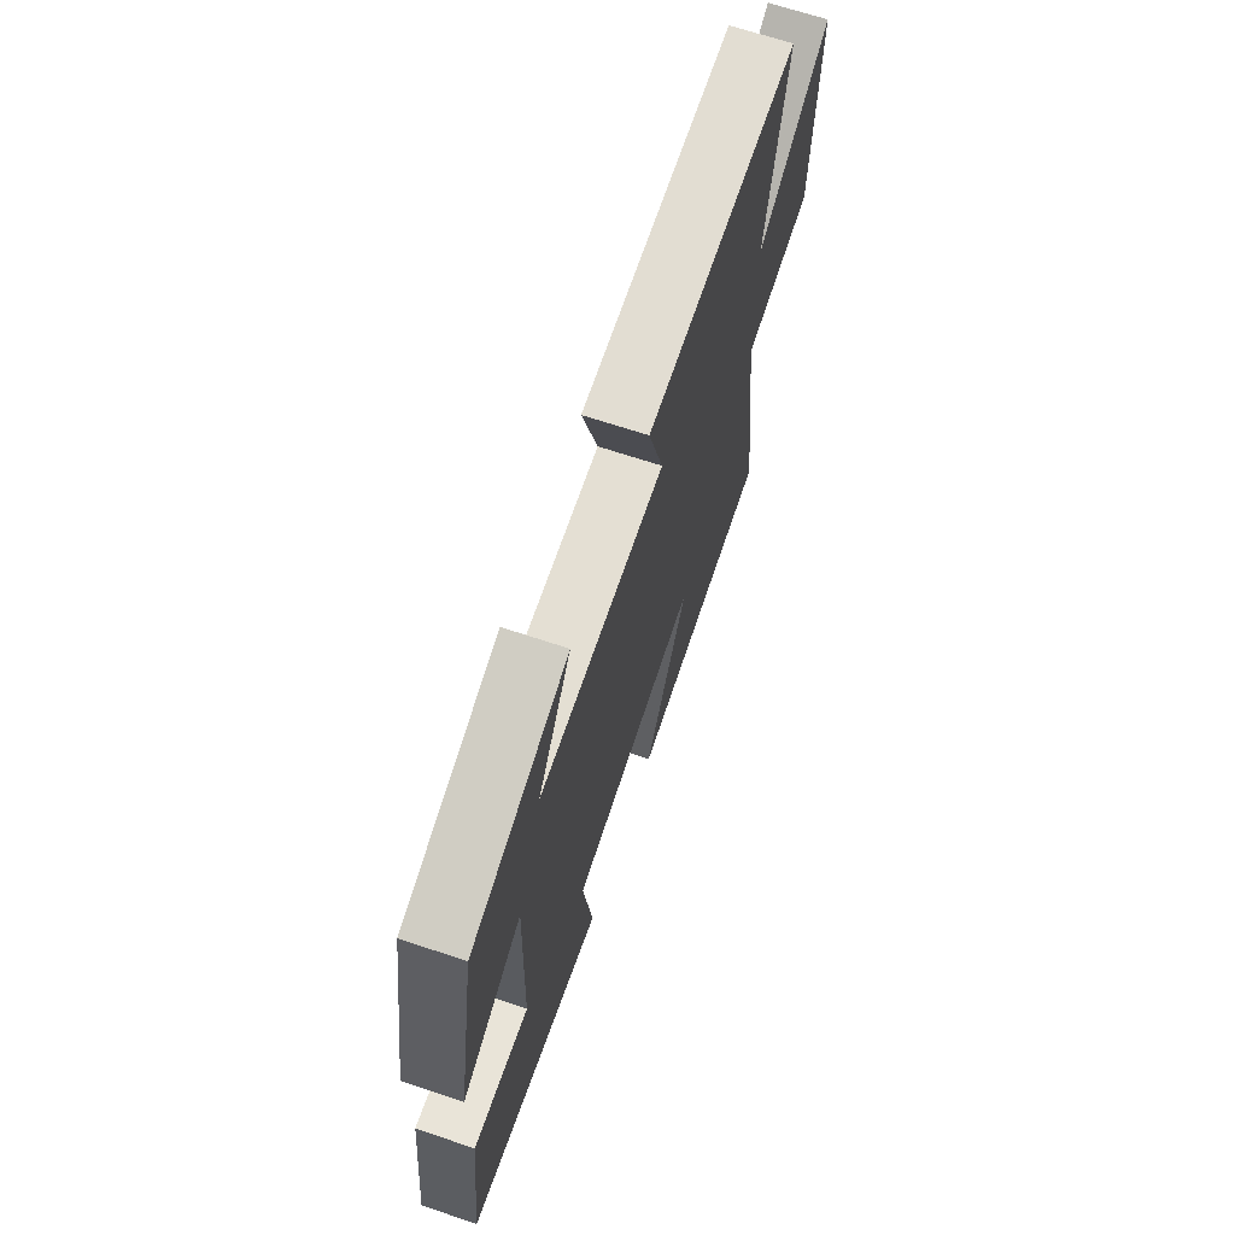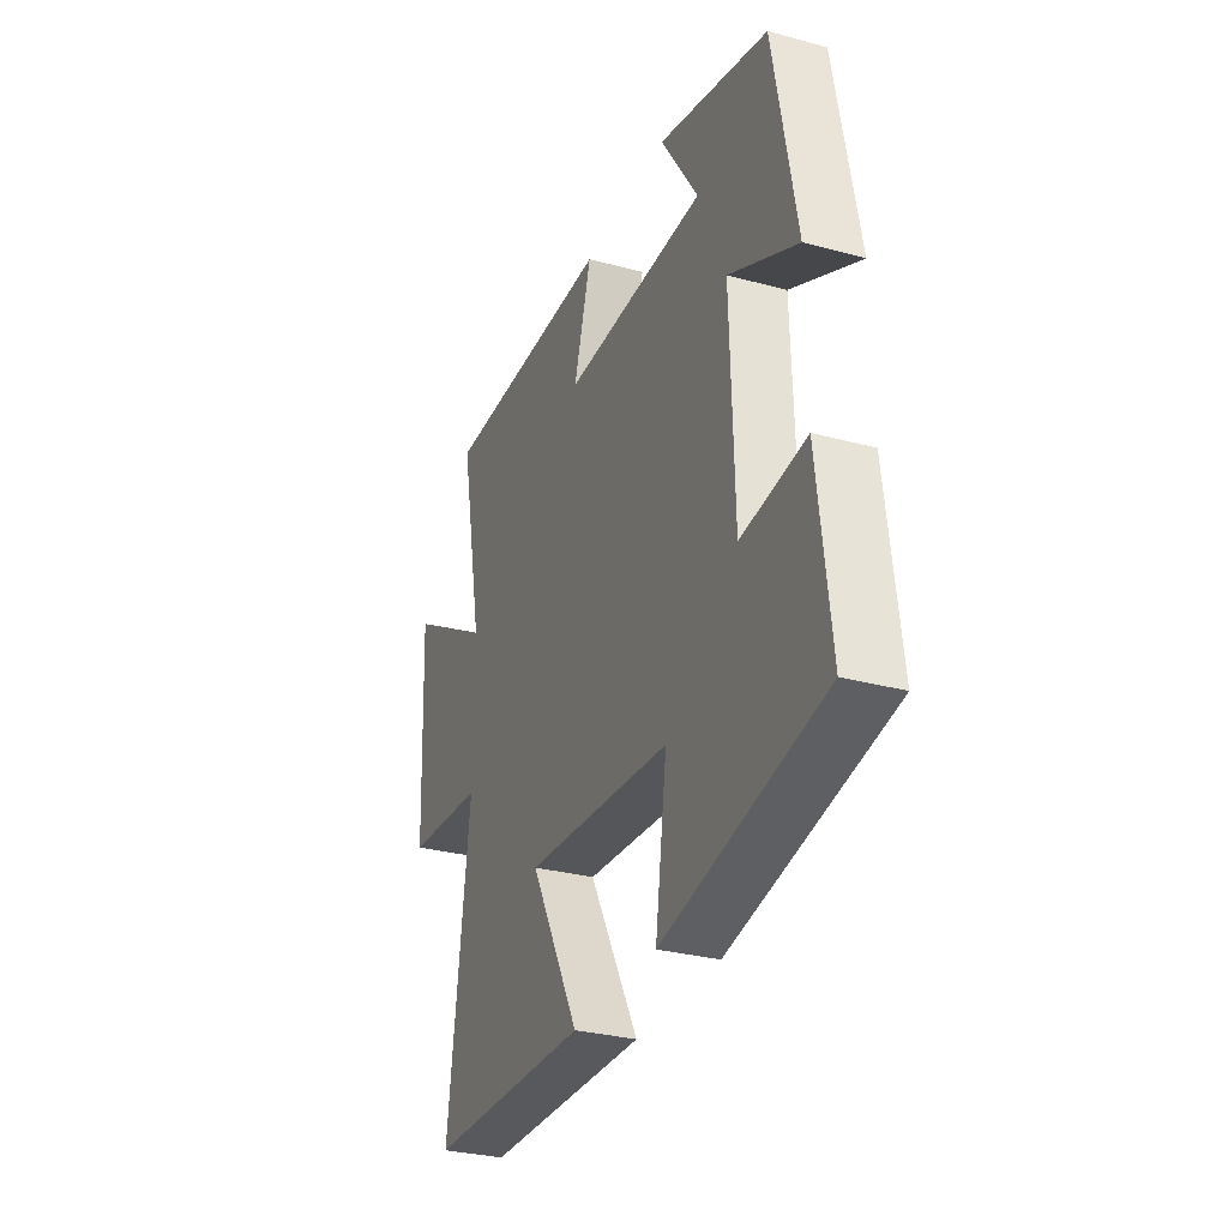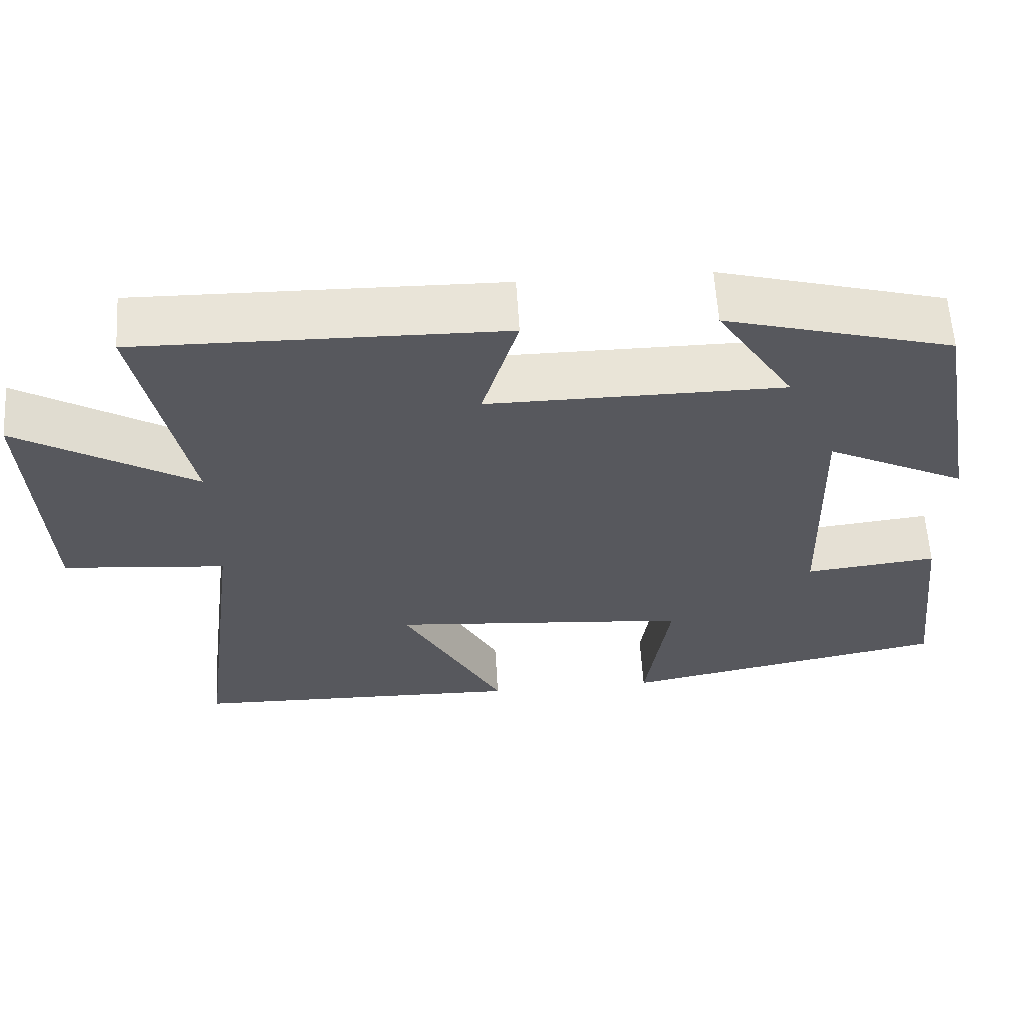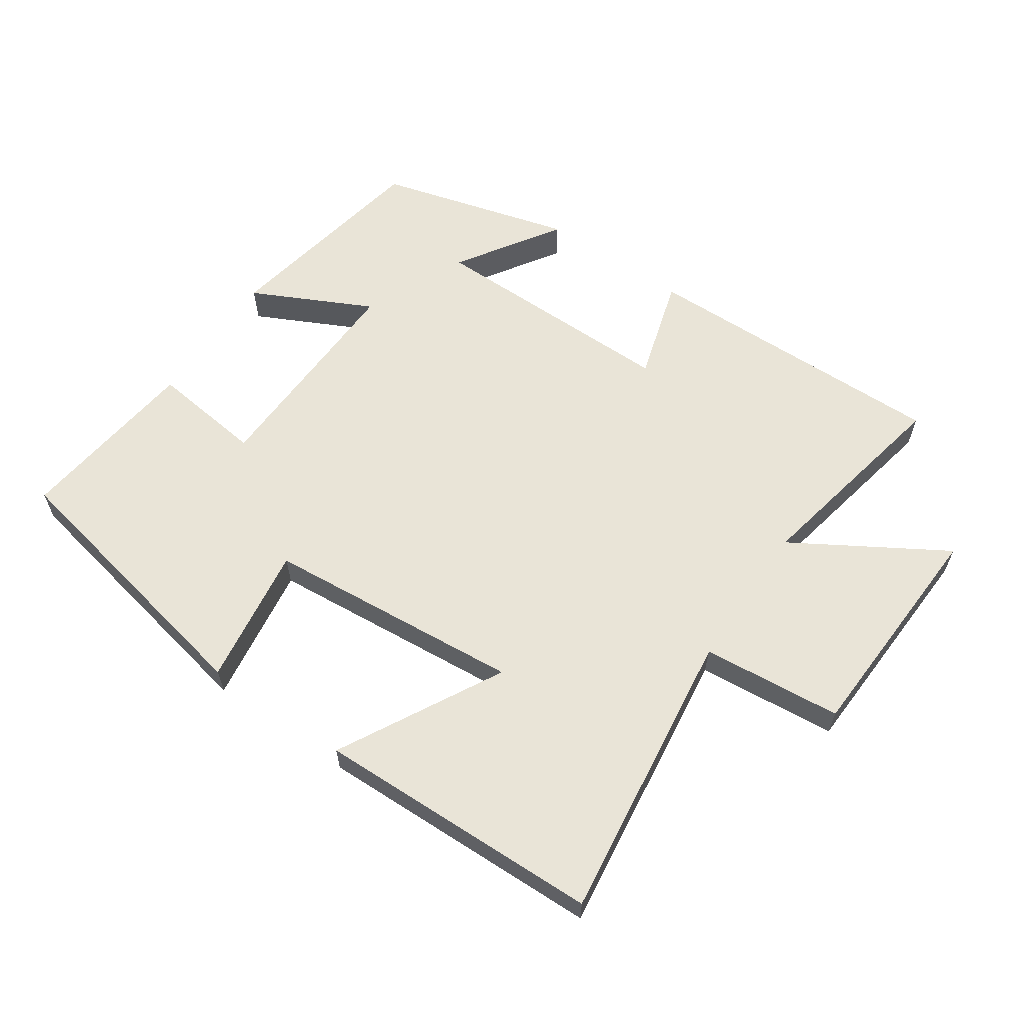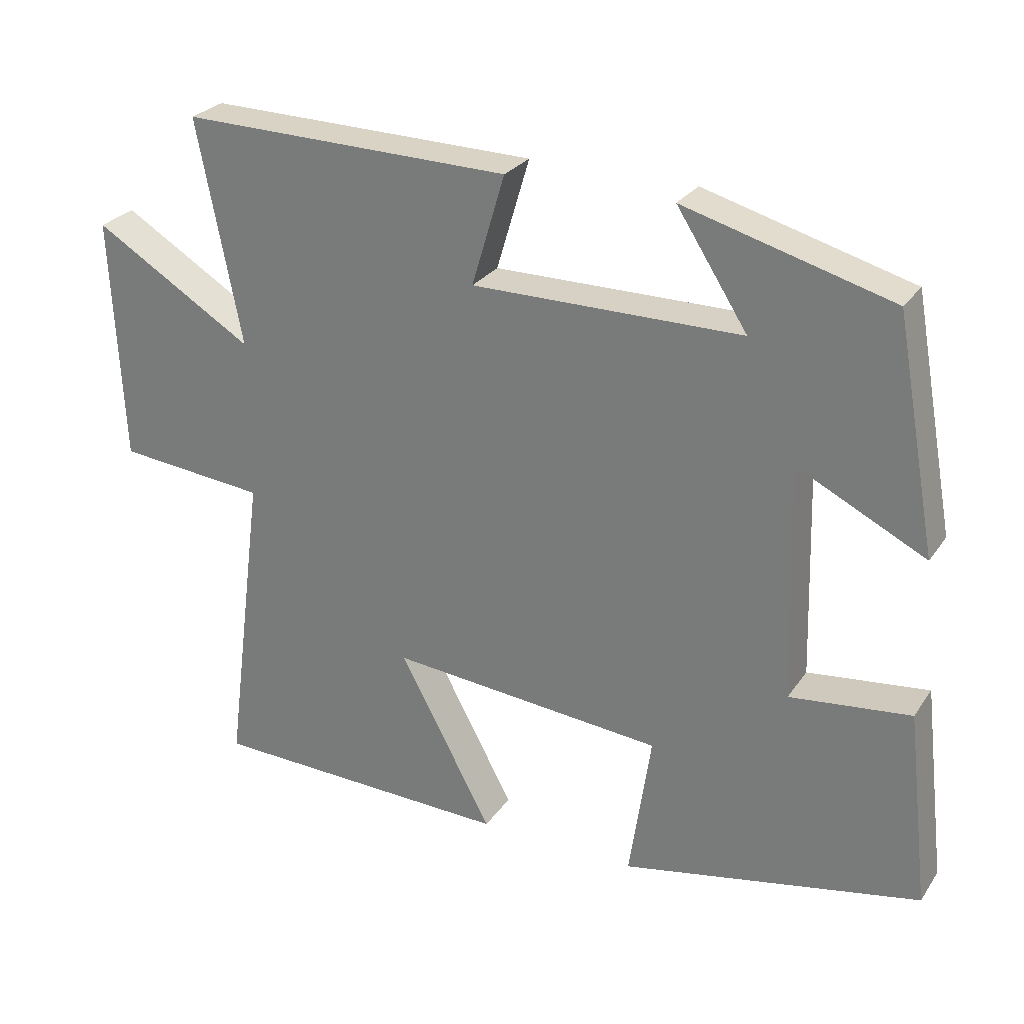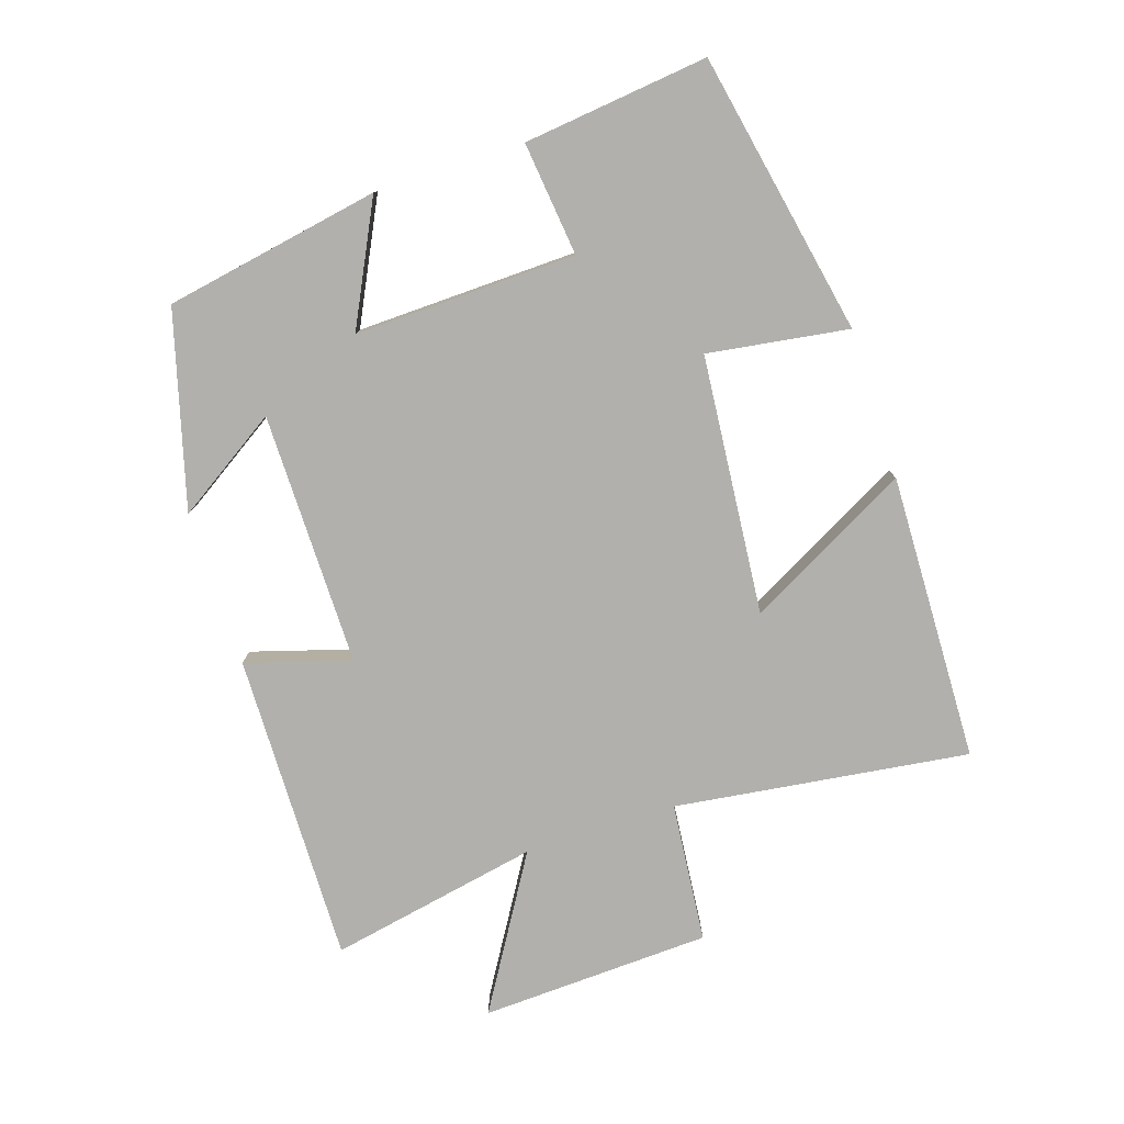
<metadata>
{"format":"obj","ext":"obj","renderer":"f3d","projection":"perspective","resolution":1024,"background":"white","views":[{"elev":67.1,"azim":108.6,"up":"+Z"},{"elev":-30.5,"azim":68.7,"up":"+Z"},{"elev":60.6,"azim":-3.5,"up":"+Z"},{"elev":61.2,"azim":-145.6,"up":"+Y"},{"elev":27.1,"azim":27.2,"up":"+Z"},{"elev":-78.6,"azim":107.9,"up":"+Y"}]}
</metadata>
<code>
v 0.533 0.07 -0.414
v 0.106 0.07 -0.5
v 0.137 0.07 -0.287
v -0.255 0.07 -0.253
v -0.122 0.07 -0.5
v -0.558 0.07 -0.489
v -0.5 0.07 -0.043
v -0.713 0.07 -0.023
v -0.729 0.07 0.327
v -0.5 0.07 0.189
v -0.563 0.07 0.508
v -0.091 0.07 0.5
v -0.138 0.07 0.342
v 0.246 0.07 0.344
v 0.145 0.07 0.5
v 0.44 0.07 0.419
v 0.5 0.07 0.092
v 0.318 0.07 0.182
v 0.328 0.07 -0.154
v 0.5 0.07 -0.134
v 0.533 0 -0.414
v 0.106 0 -0.5
v 0.137 0 -0.287
v -0.255 0 -0.253
v -0.122 0 -0.5
v -0.558 0 -0.489
v -0.5 0 -0.043
v -0.713 0 -0.023
v -0.729 0 0.327
v -0.5 0 0.189
v -0.563 0 0.508
v -0.091 0 0.5
v -0.138 0 0.342
v 0.246 0 0.344
v 0.145 0 0.5
v 0.44 0 0.419
v 0.5 0 0.092
v 0.318 0 0.182
v 0.328 0 -0.154
v 0.5 0 -0.134
f 19 20 1 2
f 18 19 2 3
f 16 17 18
f 14 15 16
f 14 16 18
f 13 14 18 3
f 10 11 12 13
f 7 8 9 10
f 7 10 13 3
f 4 5 6 7
f 3 4 7
f 22 21 40 39
f 23 22 39 38
f 38 37 36
f 36 35 34
f 38 36 34
f 23 38 34 33
f 33 32 31 30
f 30 29 28 27
f 23 33 30 27
f 27 26 25 24
f 27 24 23
f 1 21 22 2
f 2 22 23 3
f 3 23 24 4
f 4 24 25 5
f 5 25 26 6
f 6 26 27 7
f 7 27 28 8
f 8 28 29 9
f 9 29 30 10
f 10 30 31 11
f 11 31 32 12
f 12 32 33 13
f 13 33 34 14
f 14 34 35 15
f 15 35 36 16
f 16 36 37 17
f 17 37 38 18
f 18 38 39 19
f 19 39 40 20
f 20 40 21 1

</code>
